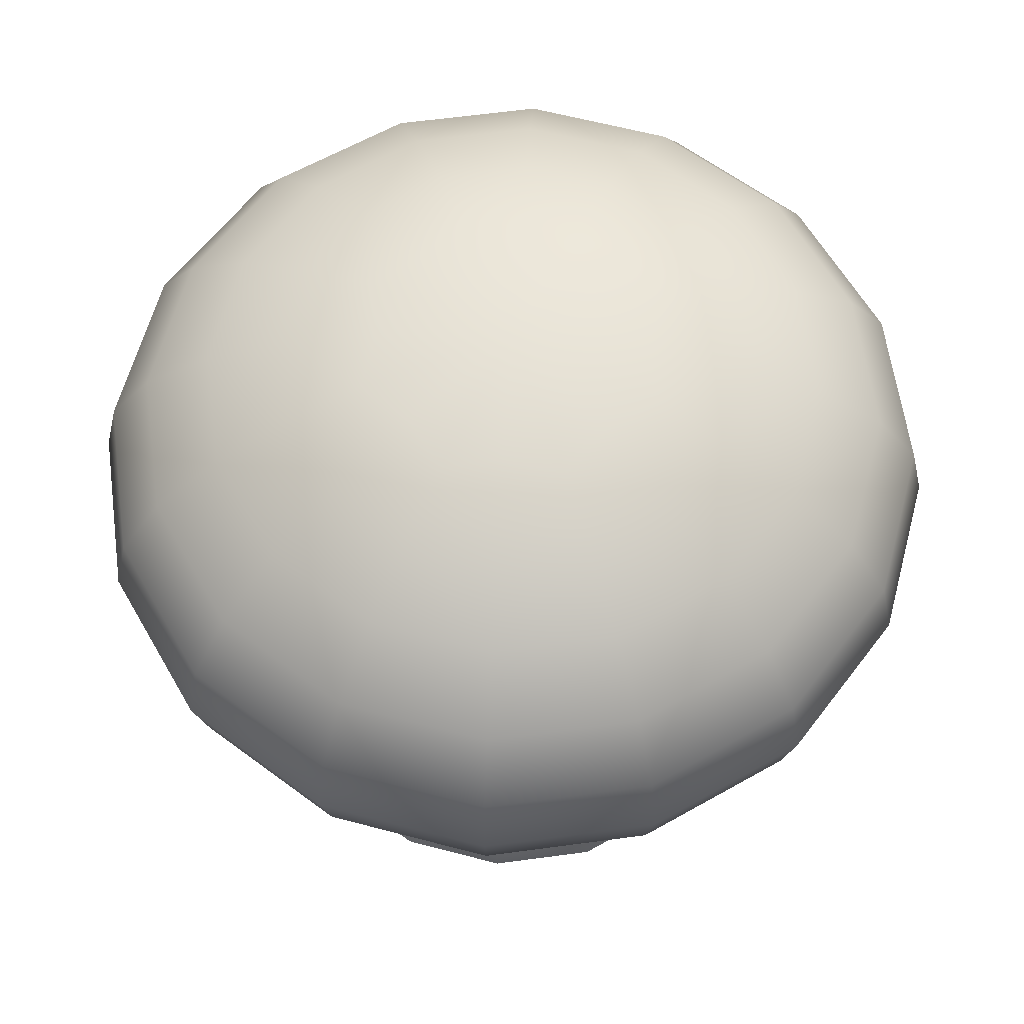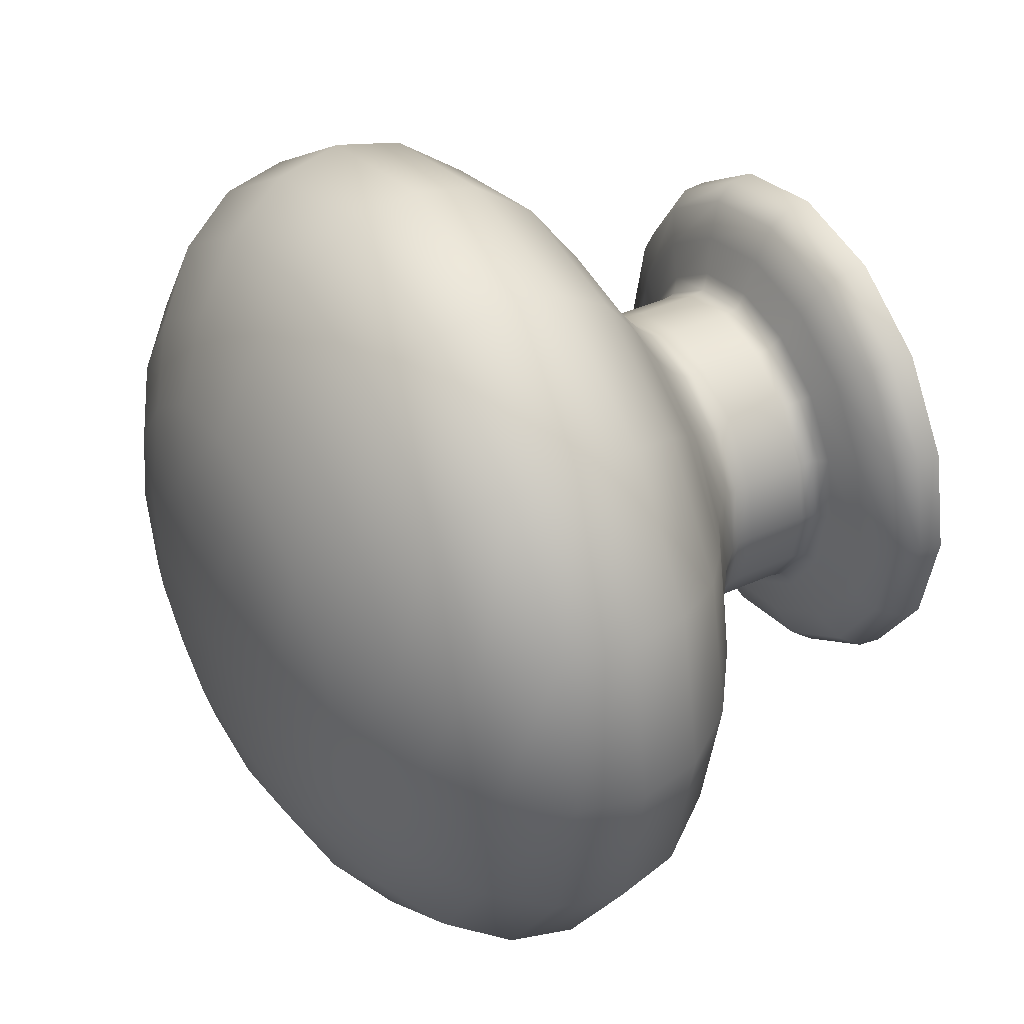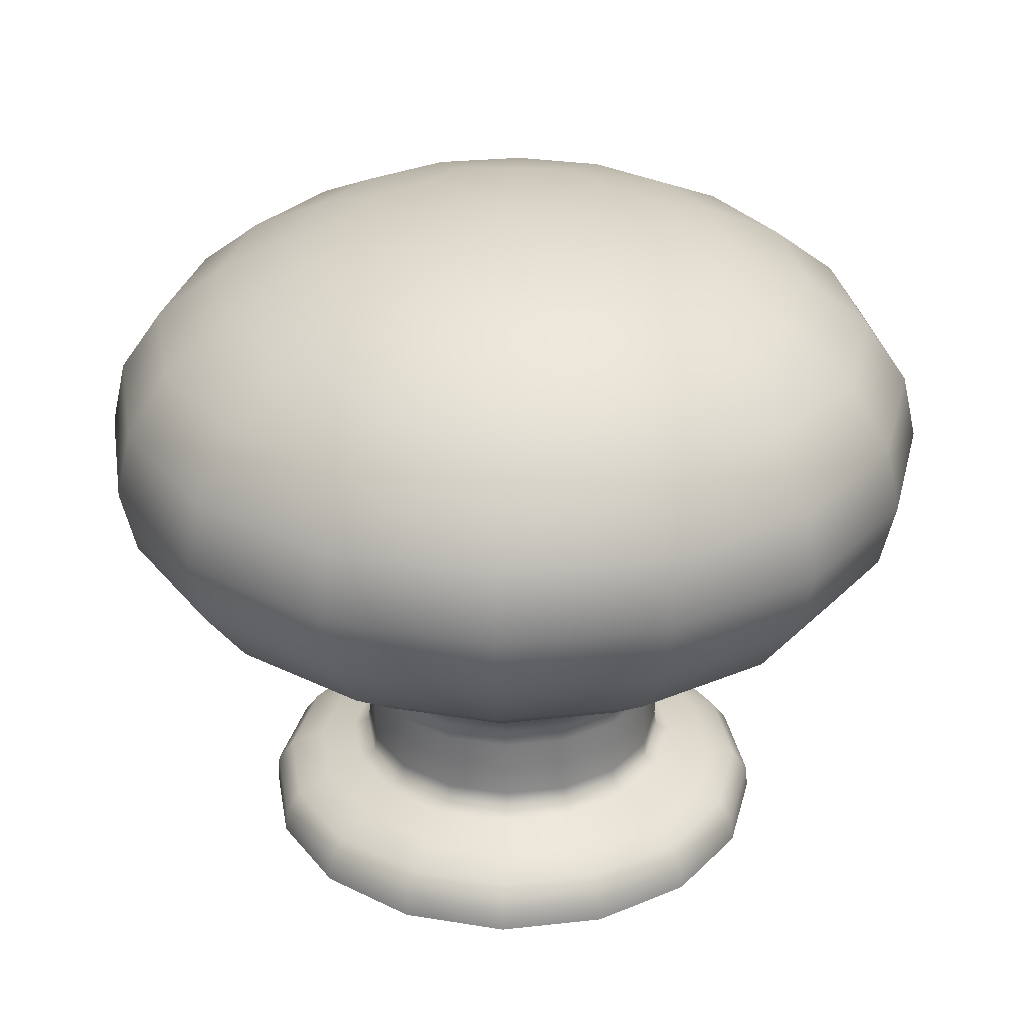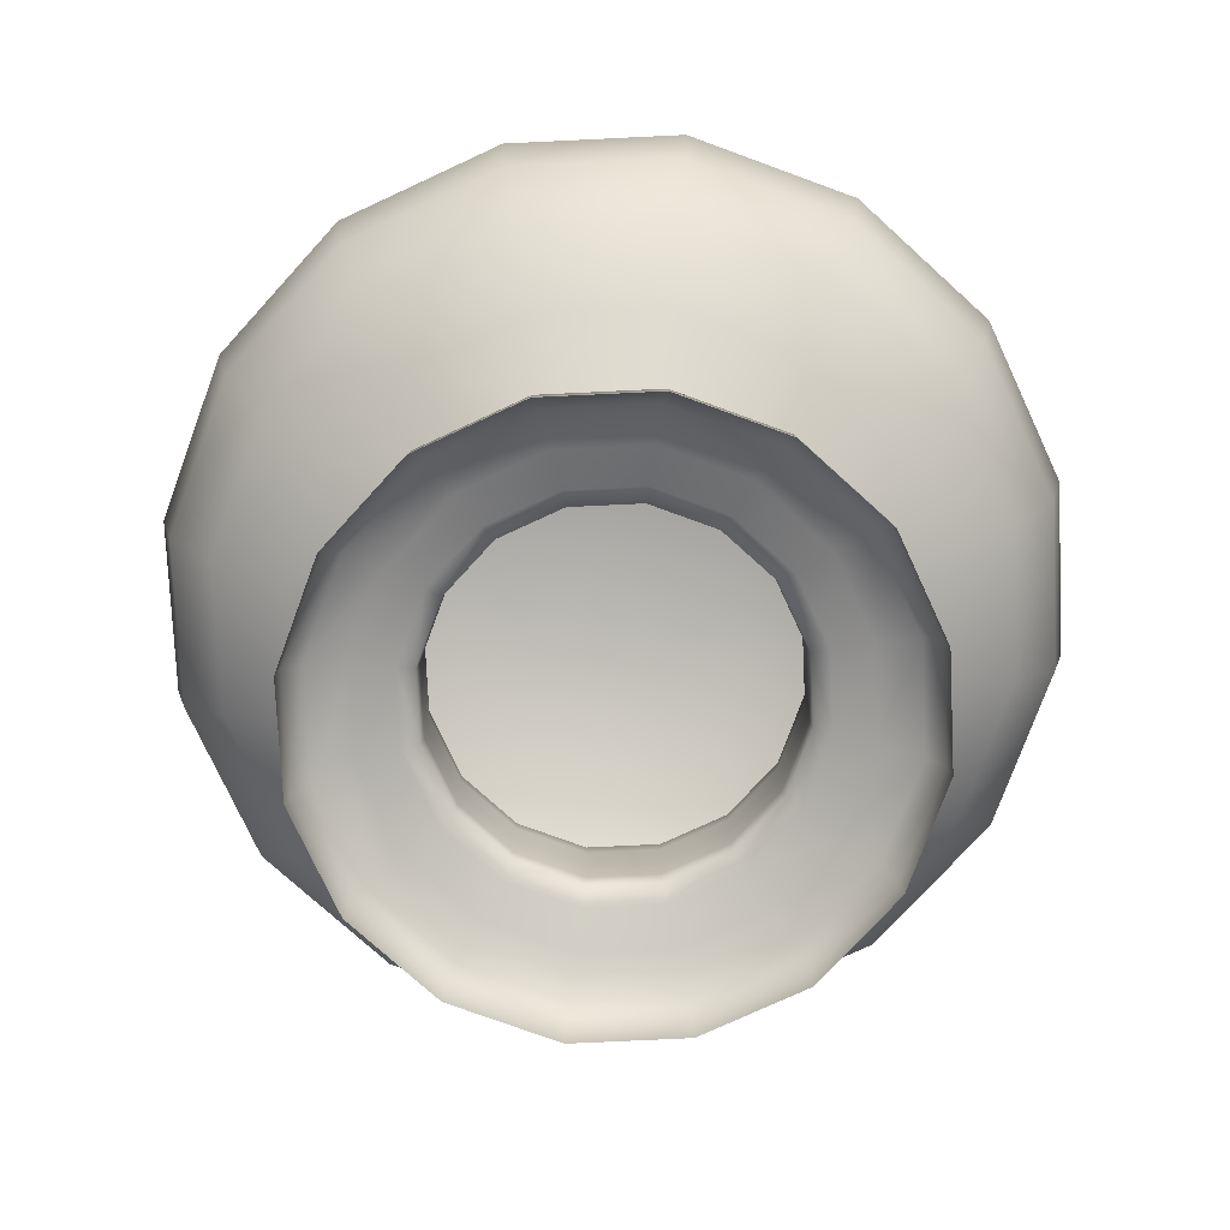
<metadata>
{"format":"obj","ext":"obj","renderer":"f3d","projection":"perspective","resolution":1024,"background":"white","views":[{"elev":61.5,"azim":3.6,"up":"+Z"},{"elev":38.9,"azim":59.8,"up":"+Y"},{"elev":29.8,"azim":137.1,"up":"+Z"},{"elev":-75.7,"azim":-98.7,"up":"+Z"}]}
</metadata>
<code>
o Door-Handles-Island-Right_Sphere.002
v -0.06858 0.6221 1.332
v -0.06858 0.6154 1.327
v -0.06858 0.6128 1.322
v -0.06858 0.6155 1.316
v -0.06858 0.6218 1.312
v -0.06135 0.6248 1.312
v -0.05691 0.6204 1.316
v -0.05498 0.6184 1.322
v -0.0568 0.6202 1.327
v -0.06153 0.625 1.332
v -0.06858 0.632 1.333
v -0.05861 0.632 1.332
v -0.05192 0.632 1.327
v -0.04934 0.632 1.322
v -0.05207 0.632 1.316
v -0.05836 0.632 1.312
v -0.06135 0.6393 1.312
v -0.05691 0.6437 1.316
v -0.05498 0.6456 1.322
v -0.0568 0.6438 1.327
v -0.06153 0.6391 1.332
v -0.06858 0.642 1.332
v -0.06858 0.6487 1.327
v -0.06858 0.6513 1.322
v -0.06858 0.6485 1.316
v -0.06858 0.6422 1.312
v -0.07581 0.6393 1.312
v -0.08025 0.6437 1.316
v -0.08218 0.6456 1.322
v -0.08036 0.6438 1.327
v -0.07563 0.6391 1.332
v -0.07855 0.632 1.332
v -0.08524 0.632 1.327
v -0.08782 0.632 1.322
v -0.08508 0.632 1.316
v -0.0788 0.632 1.312
v -0.07581 0.6248 1.312
v -0.08025 0.6204 1.316
v -0.08218 0.6184 1.322
v -0.08036 0.6202 1.327
v -0.07563 0.625 1.332
v -0.07397 0.6266 1.31
v -0.0762 0.632 1.31
v -0.07397 0.6374 1.31
v -0.06858 0.6396 1.31
v -0.06319 0.6374 1.31
v -0.06096 0.632 1.31
v -0.06319 0.6266 1.31
v -0.06858 0.6244 1.31
v -0.06858 0.6239 1.304
v -0.06283 0.6263 1.304
v -0.06044 0.632 1.304
v -0.06283 0.6378 1.304
v -0.06858 0.6402 1.304
v -0.07433 0.6378 1.304
v -0.07671 0.632 1.304
v -0.07433 0.6263 1.304
v -0.07666 0.6239 1.303
v -0.08 0.632 1.303
v -0.07666 0.6401 1.303
v -0.06858 0.6434 1.303
v -0.0605 0.6401 1.303
v -0.05716 0.632 1.303
v -0.0605 0.6239 1.303
v -0.06858 0.6206 1.303
v -0.06858 0.6198 1.301
v -0.05992 0.6234 1.301
v -0.05634 0.632 1.301
v -0.05992 0.6407 1.301
v -0.06858 0.6443 1.301
v -0.07724 0.6407 1.301
v -0.08082 0.632 1.301
v -0.07724 0.6234 1.301
v -0.06858 0.6247 1.308
v -0.06858 0.6247 1.305
v -0.06341 0.6269 1.305
v -0.06341 0.6269 1.308
v -0.06127 0.632 1.305
v -0.06127 0.632 1.308
v -0.06341 0.6372 1.308
v -0.06341 0.6372 1.305
v -0.06858 0.6393 1.308
v -0.06858 0.6393 1.305
v -0.07375 0.6372 1.305
v -0.07375 0.6372 1.308
v -0.07589 0.632 1.308
v -0.07589 0.632 1.305
v -0.07375 0.6269 1.305
v -0.07375 0.6269 1.308
v -0.06858 0.6184 1.33
v -0.06858 0.6134 1.325
v -0.06858 0.6135 1.319
v -0.06858 0.6187 1.314
v -0.06467 0.6226 1.312
v -0.05917 0.6226 1.314
v -0.06227 0.6168 1.316
v -0.05546 0.6189 1.319
v -0.06123 0.6143 1.322
v -0.05544 0.6189 1.325
v -0.06221 0.6167 1.327
v -0.05893 0.6224 1.33
v -0.06473 0.6227 1.332
v -0.05927 0.6282 1.332
v -0.06262 0.632 1.333
v -0.05321 0.6257 1.327
v -0.05493 0.632 1.33
v -0.05083 0.6247 1.322
v -0.05 0.632 1.325
v -0.05335 0.6257 1.316
v -0.05002 0.632 1.319
v -0.05915 0.6281 1.312
v -0.05527 0.632 1.314
v -0.05915 0.6359 1.312
v -0.05917 0.6414 1.314
v -0.05335 0.6383 1.316
v -0.05546 0.6451 1.319
v -0.05083 0.6394 1.322
v -0.05544 0.6452 1.325
v -0.05321 0.6384 1.327
v -0.05893 0.6417 1.33
v -0.05927 0.6359 1.332
v -0.06473 0.6413 1.332
v -0.06221 0.6474 1.327
v -0.06858 0.6457 1.33
v -0.06123 0.6498 1.322
v -0.06858 0.6506 1.325
v -0.06227 0.6473 1.316
v -0.06858 0.6506 1.319
v -0.06467 0.6415 1.312
v -0.06858 0.6453 1.314
v -0.07249 0.6415 1.312
v -0.07799 0.6414 1.314
v -0.07489 0.6473 1.316
v -0.0817 0.6451 1.319
v -0.07593 0.6498 1.322
v -0.08171 0.6452 1.325
v -0.07495 0.6474 1.327
v -0.07823 0.6417 1.33
v -0.07243 0.6413 1.332
v -0.07788 0.6359 1.332
v -0.08395 0.6384 1.327
v -0.08222 0.632 1.33
v -0.08633 0.6394 1.322
v -0.08716 0.632 1.325
v -0.08381 0.6383 1.316
v -0.08714 0.632 1.319
v -0.07801 0.6359 1.312
v -0.08189 0.632 1.314
v -0.07801 0.6281 1.312
v -0.07799 0.6226 1.314
v -0.08381 0.6257 1.316
v -0.0817 0.6189 1.319
v -0.08633 0.6247 1.322
v -0.08171 0.6189 1.325
v -0.08395 0.6257 1.327
v -0.07823 0.6224 1.33
v -0.07788 0.6282 1.332
v -0.07249 0.6226 1.312
v -0.07489 0.6168 1.316
v -0.07593 0.6143 1.322
v -0.07495 0.6167 1.327
v -0.06858 0.6261 1.333
v -0.07243 0.6227 1.332
v -0.07279 0.6278 1.333
v -0.07454 0.632 1.333
v -0.07279 0.6362 1.333
v -0.06858 0.638 1.333
v -0.06436 0.6362 1.333
v -0.06436 0.6278 1.333
v -0.07452 0.6261 1.31
v -0.07149 0.625 1.31
v -0.06858 0.6236 1.31
v -0.07698 0.632 1.31
v -0.07561 0.6291 1.31
v -0.07452 0.638 1.31
v -0.07561 0.6349 1.31
v -0.06858 0.6404 1.31
v -0.07149 0.6391 1.31
v -0.06264 0.638 1.31
v -0.06567 0.6391 1.31
v -0.06018 0.632 1.31
v -0.06155 0.6349 1.31
v -0.06264 0.6261 1.31
v -0.06155 0.6291 1.31
v -0.06567 0.625 1.31
v -0.06547 0.6245 1.304
v -0.06107 0.6289 1.304
v -0.06107 0.6351 1.304
v -0.06547 0.6395 1.304
v -0.07169 0.6395 1.304
v -0.07608 0.6351 1.304
v -0.07608 0.6289 1.304
v -0.07169 0.6245 1.304
v -0.07549 0.6251 1.304
v -0.07294 0.6215 1.303
v -0.06858 0.6222 1.304
v -0.07836 0.632 1.304
v -0.07912 0.6277 1.303
v -0.07549 0.6389 1.304
v -0.07912 0.6364 1.303
v -0.06858 0.6418 1.304
v -0.07294 0.6426 1.303
v -0.06166 0.6389 1.304
v -0.06421 0.6426 1.303
v -0.0588 0.632 1.304
v -0.05804 0.6364 1.303
v -0.06166 0.6251 1.304
v -0.05804 0.6277 1.303
v -0.06421 0.6215 1.303
v -0.06858 0.6199 1.302
v -0.0639 0.6207 1.301
v -0.05999 0.6234 1.302
v -0.05728 0.6273 1.301
v -0.05644 0.632 1.302
v -0.05728 0.6367 1.301
v -0.05999 0.6406 1.302
v -0.0639 0.6433 1.301
v -0.06858 0.6442 1.302
v -0.07326 0.6433 1.301
v -0.07716 0.6406 1.302
v -0.07988 0.6367 1.301
v -0.08072 0.632 1.302
v -0.07988 0.6273 1.301
v -0.07716 0.6234 1.302
v -0.07326 0.6207 1.301
v -0.06858 0.6247 1.309
v -0.06858 0.6247 1.307
v -0.06858 0.6246 1.305
v -0.06334 0.6268 1.305
v -0.06341 0.6269 1.307
v -0.06338 0.6268 1.309
v -0.06116 0.632 1.305
v -0.06127 0.632 1.307
v -0.06123 0.632 1.309
v -0.06338 0.6372 1.309
v -0.06341 0.6372 1.307
v -0.06334 0.6373 1.305
v -0.06858 0.6394 1.309
v -0.06858 0.6393 1.307
v -0.06858 0.6394 1.305
v -0.07382 0.6373 1.305
v -0.07375 0.6372 1.307
v -0.07378 0.6372 1.309
v -0.07593 0.632 1.309
v -0.07589 0.632 1.307
v -0.07599 0.632 1.305
v -0.07382 0.6268 1.305
v -0.07375 0.6269 1.307
v -0.07378 0.6268 1.309
v -0.06578 0.6253 1.308
v -0.06578 0.6253 1.305
v -0.06183 0.6292 1.308
v -0.06183 0.6292 1.305
v -0.06183 0.6348 1.308
v -0.06183 0.6348 1.305
v -0.06578 0.6388 1.308
v -0.06578 0.6388 1.305
v -0.07137 0.6388 1.308
v -0.07137 0.6388 1.305
v -0.07533 0.6348 1.308
v -0.07533 0.6348 1.305
v -0.07533 0.6292 1.308
v -0.07533 0.6292 1.305
v -0.07137 0.6253 1.308
v -0.07137 0.6253 1.305
v -0.06349 0.6197 1.314
v -0.06148 0.6149 1.319
v -0.06148 0.6149 1.325
v -0.06336 0.6194 1.33
v -0.06593 0.6256 1.332
v -0.06218 0.6294 1.332
v -0.05597 0.6268 1.33
v -0.05144 0.6249 1.325
v -0.05145 0.6249 1.319
v -0.0563 0.6269 1.314
v -0.0563 0.6371 1.314
v -0.05145 0.6391 1.319
v -0.05144 0.6391 1.325
v -0.05597 0.6372 1.33
v -0.06218 0.6347 1.332
v -0.06593 0.6384 1.332
v -0.06336 0.6446 1.33
v -0.06148 0.6492 1.325
v -0.06148 0.6492 1.319
v -0.06349 0.6443 1.314
v -0.07367 0.6443 1.314
v -0.07567 0.6492 1.319
v -0.07568 0.6492 1.325
v -0.0738 0.6446 1.33
v -0.07123 0.6384 1.332
v -0.07498 0.6347 1.332
v -0.08118 0.6372 1.33
v -0.08572 0.6391 1.325
v -0.08571 0.6391 1.319
v -0.08086 0.6371 1.314
v -0.08086 0.6269 1.314
v -0.08571 0.6249 1.319
v -0.08572 0.6249 1.325
v -0.08118 0.6268 1.33
v -0.07498 0.6294 1.332
v -0.07123 0.6256 1.332
v -0.0738 0.6194 1.33
v -0.07568 0.6149 1.325
v -0.07567 0.6149 1.319
v -0.07367 0.6197 1.314
v -0.07179 0.6243 1.31
v -0.07633 0.6288 1.31
v -0.07633 0.6352 1.31
v -0.07179 0.6398 1.31
v -0.06537 0.6398 1.31
v -0.06083 0.6352 1.31
v -0.06083 0.6288 1.31
v -0.06537 0.6243 1.31
v -0.07232 0.623 1.304
v -0.0776 0.6283 1.304
v -0.0776 0.6358 1.304
v -0.07232 0.641 1.304
v -0.06484 0.641 1.304
v -0.05955 0.6358 1.304
v -0.05955 0.6283 1.304
v -0.06484 0.623 1.304
v -0.06394 0.6208 1.302
v -0.05737 0.6274 1.302
v -0.05737 0.6367 1.302
v -0.06394 0.6432 1.302
v -0.07322 0.6432 1.302
v -0.07978 0.6367 1.302
v -0.07978 0.6274 1.302
v -0.07322 0.6208 1.302
v -0.06577 0.6252 1.309
v -0.06578 0.6253 1.307
v -0.06574 0.6252 1.305
v -0.0618 0.6292 1.309
v -0.06183 0.6292 1.307
v -0.06174 0.6292 1.305
v -0.0618 0.6348 1.309
v -0.06183 0.6348 1.307
v -0.06174 0.6349 1.305
v -0.06577 0.6388 1.309
v -0.06578 0.6388 1.307
v -0.06574 0.6389 1.305
v -0.07139 0.6388 1.309
v -0.07137 0.6388 1.307
v -0.07141 0.6389 1.305
v -0.07536 0.6348 1.309
v -0.07533 0.6348 1.307
v -0.07542 0.6349 1.305
v -0.07536 0.6292 1.309
v -0.07533 0.6292 1.307
v -0.07542 0.6292 1.305
v -0.07139 0.6252 1.309
v -0.07137 0.6253 1.307
v -0.07141 0.6252 1.305
f 4 93 266 96
f 93 5 94 266
f 266 94 6 95
f 96 266 95 7
f 3 92 267 98
f 92 4 96 267
f 267 96 7 97
f 98 267 97 8
f 2 91 268 100
f 91 3 98 268
f 268 98 8 99
f 100 268 99 9
f 1 90 269 102
f 90 2 100 269
f 269 100 9 101
f 102 269 101 10
f 11 162 270 169
f 1 102 270 162
f 10 169 270 102
f 11 169 271 104
f 10 103 271 169
f 12 104 271 103
f 10 101 272 103
f 101 9 105 272
f 272 105 13 106
f 103 272 106 12
f 9 99 273 105
f 99 8 107 273
f 273 107 14 108
f 105 273 108 13
f 8 97 274 107
f 97 7 109 274
f 274 109 15 110
f 107 274 110 14
f 7 95 275 109
f 95 6 111 275
f 275 111 16 112
f 109 275 112 15
f 15 112 276 115
f 112 16 113 276
f 276 113 17 114
f 115 276 114 18
f 14 110 277 117
f 110 15 115 277
f 277 115 18 116
f 117 277 116 19
f 13 108 278 119
f 108 14 117 278
f 278 117 19 118
f 119 278 118 20
f 12 106 279 121
f 106 13 119 279
f 279 119 20 120
f 121 279 120 21
f 11 104 280 168
f 12 121 280 104
f 21 168 280 121
f 11 168 281 167
f 21 122 281 168
f 22 167 281 122
f 21 120 282 122
f 120 20 123 282
f 282 123 23 124
f 122 282 124 22
f 20 118 283 123
f 118 19 125 283
f 283 125 24 126
f 123 283 126 23
f 19 116 284 125
f 116 18 127 284
f 284 127 25 128
f 125 284 128 24
f 18 114 285 127
f 114 17 129 285
f 285 129 26 130
f 127 285 130 25
f 25 130 286 133
f 130 26 131 286
f 286 131 27 132
f 133 286 132 28
f 24 128 287 135
f 128 25 133 287
f 287 133 28 134
f 135 287 134 29
f 23 126 288 137
f 126 24 135 288
f 288 135 29 136
f 137 288 136 30
f 22 124 289 139
f 124 23 137 289
f 289 137 30 138
f 139 289 138 31
f 11 167 290 166
f 22 139 290 167
f 31 166 290 139
f 11 166 291 165
f 31 140 291 166
f 32 165 291 140
f 31 138 292 140
f 138 30 141 292
f 292 141 33 142
f 140 292 142 32
f 30 136 293 141
f 136 29 143 293
f 293 143 34 144
f 141 293 144 33
f 29 134 294 143
f 134 28 145 294
f 294 145 35 146
f 143 294 146 34
f 28 132 295 145
f 132 27 147 295
f 295 147 36 148
f 145 295 148 35
f 35 148 296 151
f 148 36 149 296
f 296 149 37 150
f 151 296 150 38
f 34 146 297 153
f 146 35 151 297
f 297 151 38 152
f 153 297 152 39
f 33 144 298 155
f 144 34 153 298
f 298 153 39 154
f 155 298 154 40
f 32 142 299 157
f 142 33 155 299
f 299 155 40 156
f 157 299 156 41
f 11 165 300 164
f 32 157 300 165
f 41 164 300 157
f 41 163 301 164
f 1 162 301 163
f 11 164 301 162
f 2 90 302 161
f 90 1 163 302
f 302 163 41 156
f 161 302 156 40
f 40 154 303 161
f 154 39 160 303
f 303 160 3 91
f 161 303 91 2
f 39 152 304 160
f 152 38 159 304
f 304 159 4 92
f 160 304 92 3
f 38 150 305 159
f 150 37 158 305
f 305 158 5 93
f 159 305 93 4
f 5 158 306 172
f 158 37 170 306
f 306 170 42 171
f 172 306 171 49
f 37 149 307 170
f 149 36 173 307
f 307 173 43 174
f 170 307 174 42
f 36 147 308 173
f 147 27 175 308
f 308 175 44 176
f 173 308 176 43
f 27 131 309 175
f 131 26 177 309
f 309 177 45 178
f 175 309 178 44
f 26 129 310 177
f 129 17 179 310
f 310 179 46 180
f 177 310 180 45
f 17 113 311 179
f 113 16 181 311
f 311 181 47 182
f 179 311 182 46
f 16 111 312 181
f 111 6 183 312
f 312 183 48 184
f 181 312 184 47
f 6 94 313 183
f 94 5 172 313
f 313 172 49 185
f 183 313 185 48
f 50 193 314 196
f 193 57 194 314
f 314 194 58 195
f 196 314 195 65
f 57 192 315 194
f 192 56 197 315
f 315 197 59 198
f 194 315 198 58
f 56 191 316 197
f 191 55 199 316
f 316 199 60 200
f 197 316 200 59
f 55 190 317 199
f 190 54 201 317
f 317 201 61 202
f 199 317 202 60
f 54 189 318 201
f 189 53 203 318
f 318 203 62 204
f 201 318 204 61
f 53 188 319 203
f 188 52 205 319
f 319 205 63 206
f 203 319 206 62
f 52 187 320 205
f 187 51 207 320
f 320 207 64 208
f 205 320 208 63
f 51 186 321 207
f 186 50 196 321
f 321 196 65 209
f 207 321 209 64
f 64 209 322 212
f 209 65 210 322
f 322 210 66 211
f 212 322 211 67
f 63 208 323 214
f 208 64 212 323
f 323 212 67 213
f 214 323 213 68
f 62 206 324 216
f 206 63 214 324
f 324 214 68 215
f 216 324 215 69
f 61 204 325 218
f 204 62 216 325
f 325 216 69 217
f 218 325 217 70
f 60 202 326 220
f 202 61 218 326
f 326 218 70 219
f 220 326 219 71
f 59 200 327 222
f 200 60 220 327
f 327 220 71 221
f 222 327 221 72
f 58 198 328 224
f 198 59 222 328
f 328 222 72 223
f 224 328 223 73
f 65 195 329 210
f 195 58 224 329
f 329 224 73 225
f 210 329 225 66
f 49 226 330 185
f 226 74 250 330
f 330 250 77 231
f 185 330 231 48
f 74 227 331 250
f 227 75 251 331
f 331 251 76 230
f 250 331 230 77
f 75 228 332 251
f 228 50 186 332
f 332 186 51 229
f 251 332 229 76
f 48 231 333 184
f 231 77 252 333
f 333 252 79 234
f 184 333 234 47
f 77 230 334 252
f 230 76 253 334
f 334 253 78 233
f 252 334 233 79
f 76 229 335 253
f 229 51 187 335
f 335 187 52 232
f 253 335 232 78
f 47 234 336 182
f 234 79 254 336
f 336 254 80 235
f 182 336 235 46
f 79 233 337 254
f 233 78 255 337
f 337 255 81 236
f 254 337 236 80
f 78 232 338 255
f 232 52 188 338
f 338 188 53 237
f 255 338 237 81
f 46 235 339 180
f 235 80 256 339
f 339 256 82 238
f 180 339 238 45
f 80 236 340 256
f 236 81 257 340
f 340 257 83 239
f 256 340 239 82
f 81 237 341 257
f 237 53 189 341
f 341 189 54 240
f 257 341 240 83
f 45 238 342 178
f 238 82 258 342
f 342 258 85 243
f 178 342 243 44
f 82 239 343 258
f 239 83 259 343
f 343 259 84 242
f 258 343 242 85
f 83 240 344 259
f 240 54 190 344
f 344 190 55 241
f 259 344 241 84
f 44 243 345 176
f 243 85 260 345
f 345 260 86 244
f 176 345 244 43
f 85 242 346 260
f 242 84 261 346
f 346 261 87 245
f 260 346 245 86
f 84 241 347 261
f 241 55 191 347
f 347 191 56 246
f 261 347 246 87
f 43 244 348 174
f 244 86 262 348
f 348 262 89 249
f 174 348 249 42
f 86 245 349 262
f 245 87 263 349
f 349 263 88 248
f 262 349 248 89
f 87 246 350 263
f 246 56 192 350
f 350 192 57 247
f 263 350 247 88
f 42 249 351 171
f 249 89 264 351
f 351 264 74 226
f 171 351 226 49
f 89 248 352 264
f 248 88 265 352
f 352 265 75 227
f 264 352 227 74
f 88 247 353 265
f 247 57 193 353
f 353 193 50 228
f 265 353 228 75

</code>
